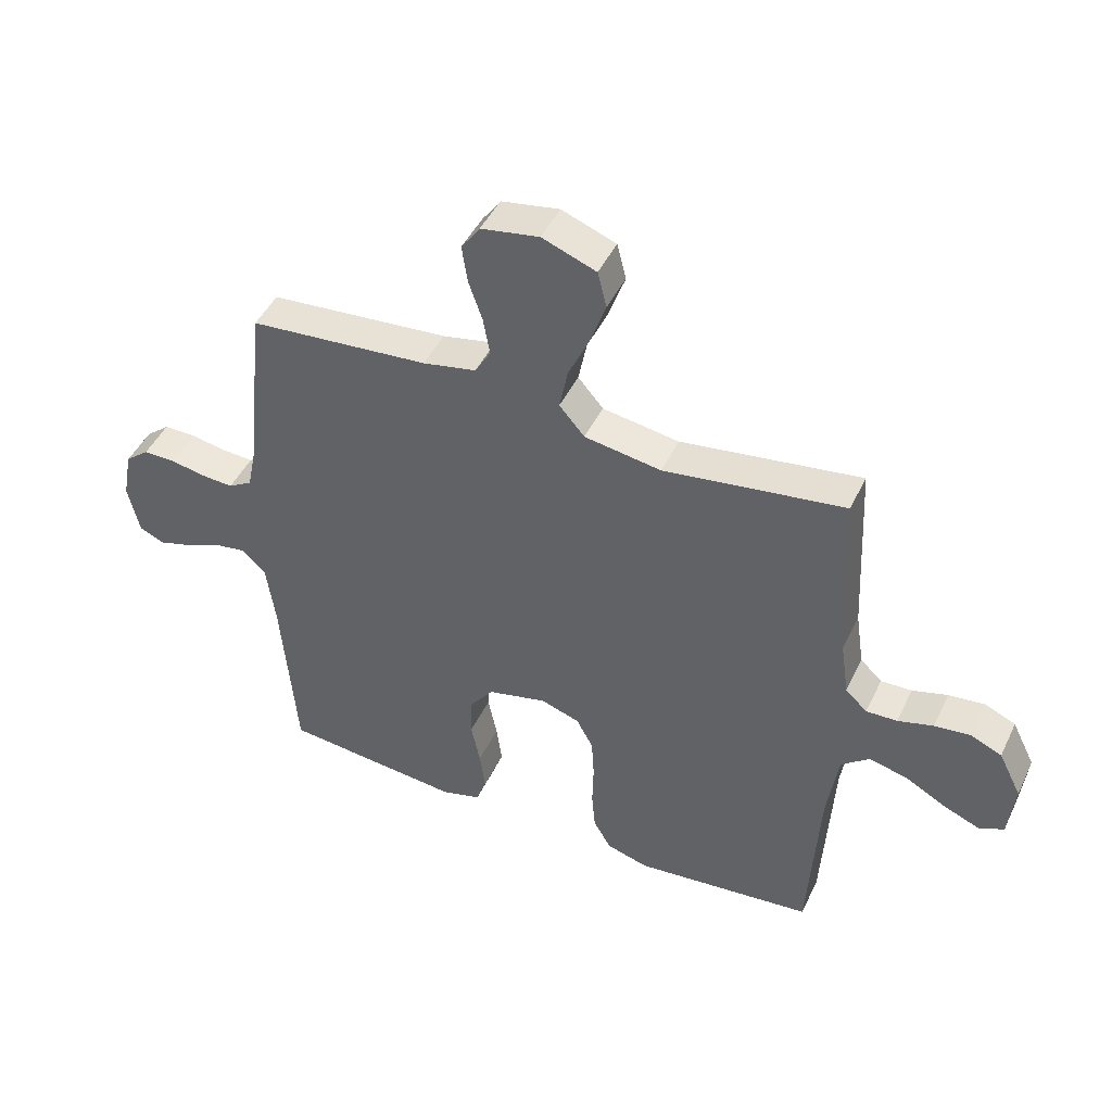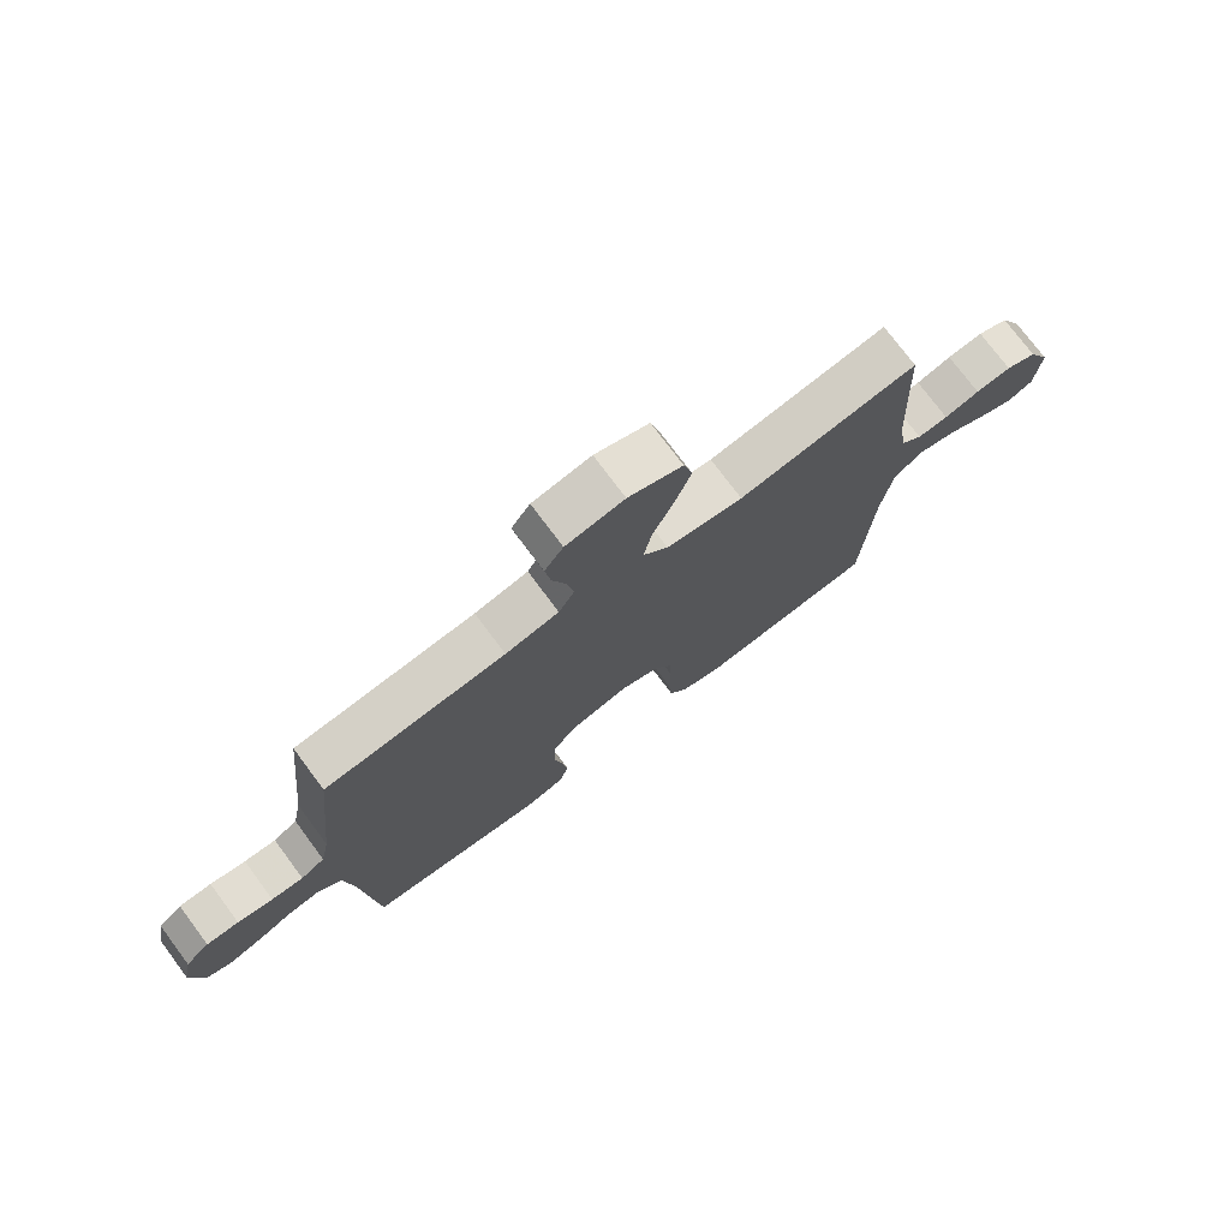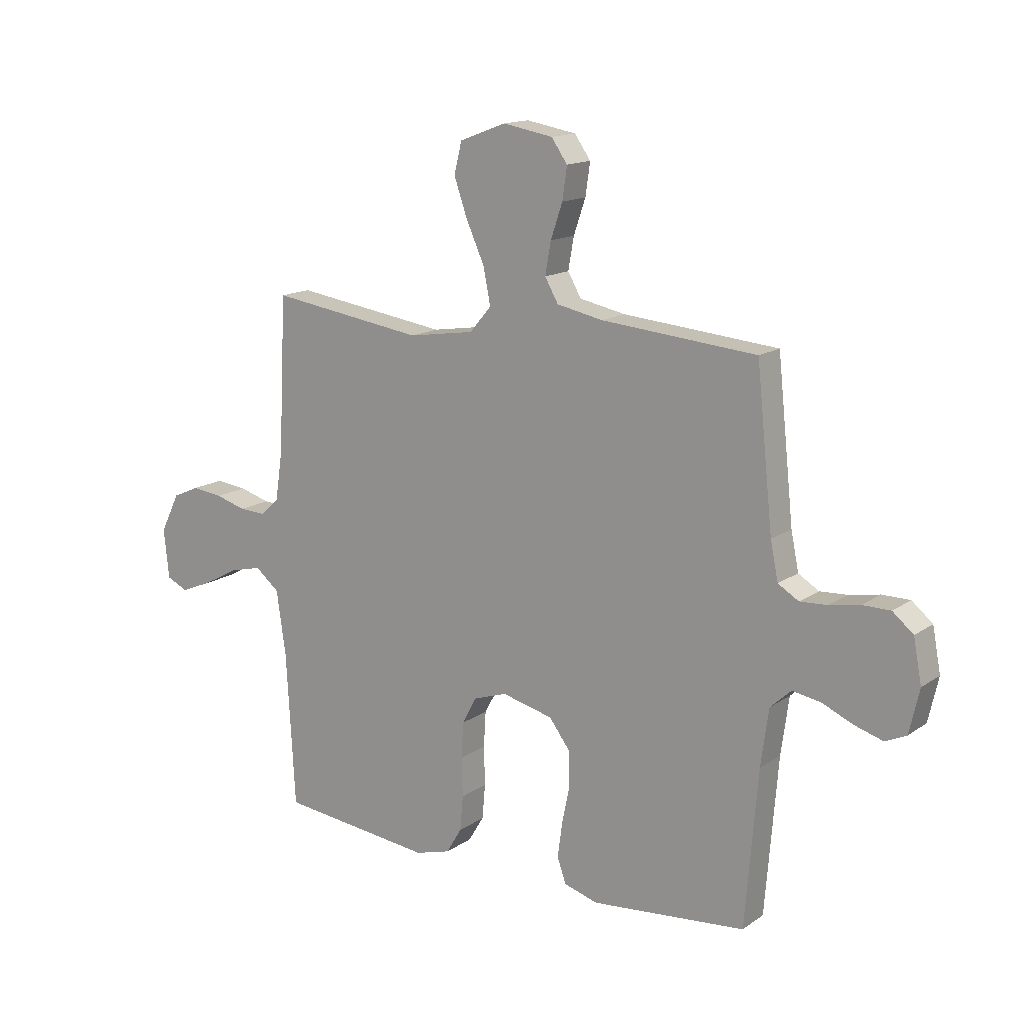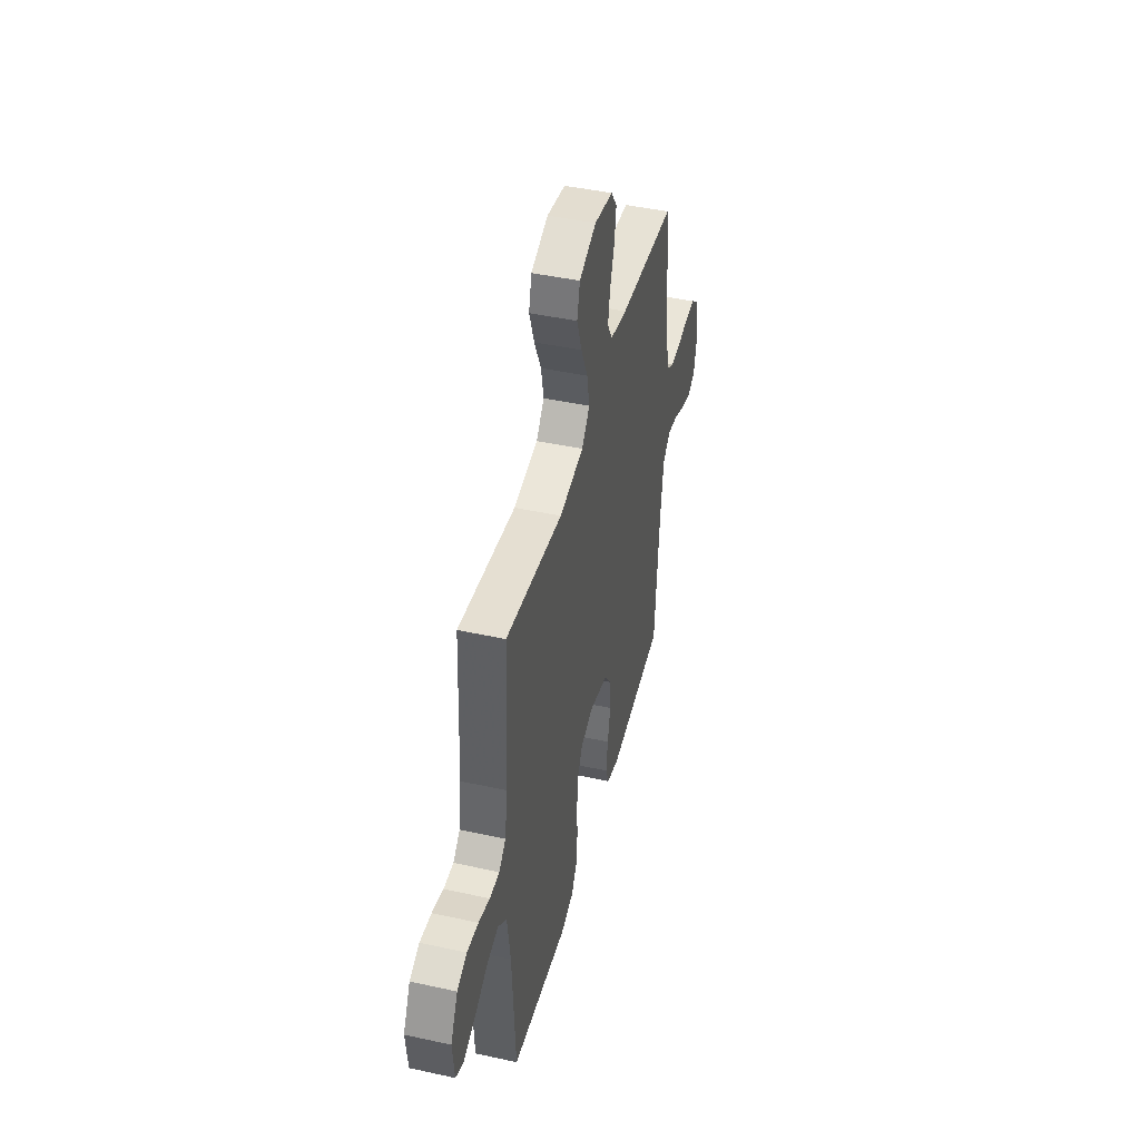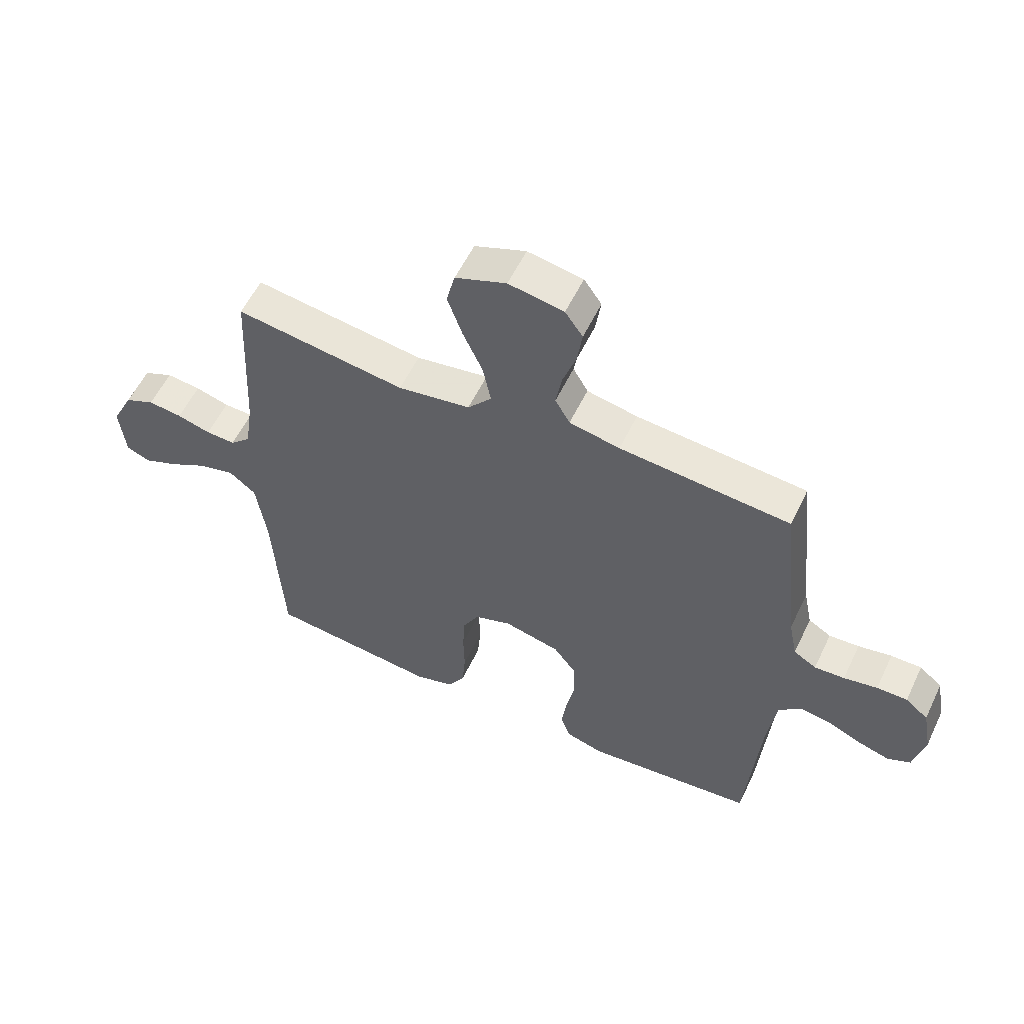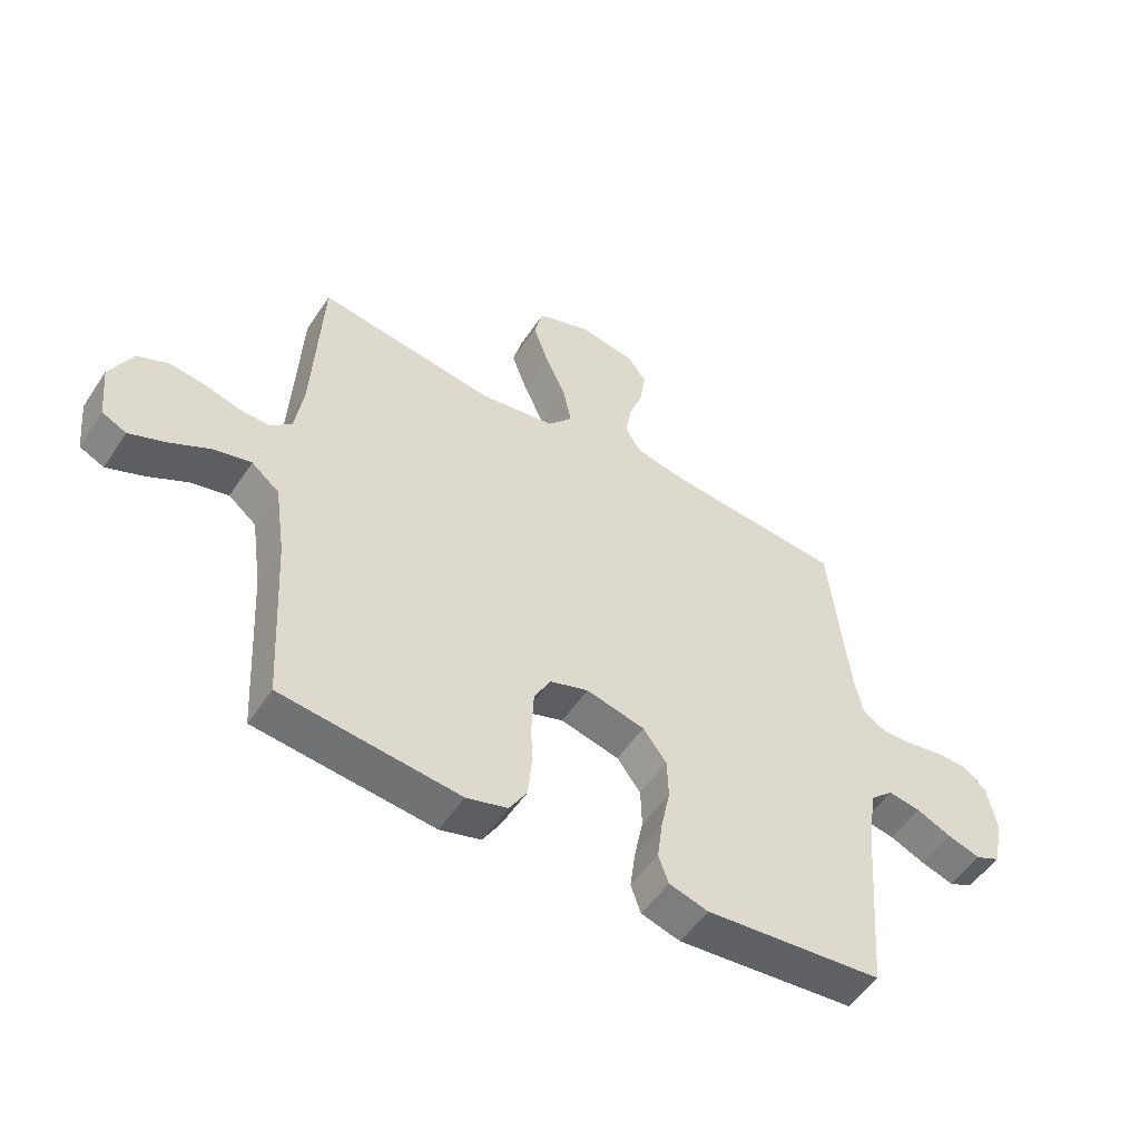
<metadata>
{"format":"obj","ext":"obj","renderer":"f3d","projection":"perspective","resolution":1024,"background":"white","views":[{"elev":46.0,"azim":24.6,"up":"+Z"},{"elev":75.1,"azim":-36.7,"up":"+Z"},{"elev":14.9,"azim":-144.8,"up":"+Z"},{"elev":44.6,"azim":104.3,"up":"+Z"},{"elev":56.7,"azim":-154.6,"up":"+Z"},{"elev":-52.9,"azim":147.1,"up":"+Z"}]}
</metadata>
<code>
v -0.5 0.07 0.5
v -0.2 0.07 0.526
v -0.111 0.07 0.544
v -0.085 0.07 0.589
v -0.096 0.07 0.651
v -0.119 0.07 0.718
v -0.128 0.07 0.78
v -0.097 0.07 0.824
v 0 0.07 0.841
v 0.09 0.07 0.807
v 0.105 0.07 0.747
v 0.079 0.07 0.673
v 0.044 0.07 0.596
v 0.03 0.07 0.526
v 0.072 0.07 0.477
v 0.2 0.07 0.457
v 0.5 0.07 0.5
v 0.515 0.07 0.2
v 0.529 0.07 0.107
v 0.565 0.07 0.073
v 0.617 0.07 0.075
v 0.676 0.07 0.092
v 0.736 0.07 0.099
v 0.788 0.07 0.076
v 0.826 0.07 0
v 0.816 0.07 -0.096
v 0.775 0.07 -0.115
v 0.714 0.07 -0.09
v 0.646 0.07 -0.053
v 0.582 0.07 -0.037
v 0.535 0.07 -0.075
v 0.517 0.07 -0.2
v 0.5 0.07 -0.5
v 0.2 0.07 -0.532
v 0.131 0.07 -0.512
v 0.101 0.07 -0.462
v 0.095 0.07 -0.394
v 0.097 0.07 -0.318
v 0.093 0.07 -0.249
v 0.065 0.07 -0.197
v 0 0.07 -0.175
v -0.099 0.07 -0.199
v -0.139 0.07 -0.252
v -0.141 0.07 -0.321
v -0.126 0.07 -0.394
v -0.117 0.07 -0.462
v -0.134 0.07 -0.51
v -0.2 0.07 -0.529
v -0.5 0.07 -0.5
v -0.524 0.07 -0.2
v -0.539 0.07 -0.089
v -0.579 0.07 -0.052
v -0.634 0.07 -0.061
v -0.693 0.07 -0.087
v -0.749 0.07 -0.104
v -0.79 0.07 -0.085
v -0.809 0.07 0
v -0.793 0.07 0.084
v -0.753 0.07 0.117
v -0.699 0.07 0.117
v -0.64 0.07 0.106
v -0.587 0.07 0.103
v -0.547 0.07 0.127
v -0.532 0.07 0.2
v -0.5 0 0.5
v -0.2 0 0.526
v -0.111 0 0.544
v -0.085 0 0.589
v -0.096 0 0.651
v -0.119 0 0.718
v -0.128 0 0.78
v -0.097 0 0.824
v 0 0 0.841
v 0.09 0 0.807
v 0.105 0 0.747
v 0.079 0 0.673
v 0.044 0 0.596
v 0.03 0 0.526
v 0.072 0 0.477
v 0.2 0 0.457
v 0.5 0 0.5
v 0.515 0 0.2
v 0.529 0 0.107
v 0.565 0 0.073
v 0.617 0 0.075
v 0.676 0 0.092
v 0.736 0 0.099
v 0.788 0 0.076
v 0.826 0 0
v 0.816 0 -0.096
v 0.775 0 -0.115
v 0.714 0 -0.09
v 0.646 0 -0.053
v 0.582 0 -0.037
v 0.535 0 -0.075
v 0.517 0 -0.2
v 0.5 0 -0.5
v 0.2 0 -0.532
v 0.131 0 -0.512
v 0.101 0 -0.462
v 0.095 0 -0.394
v 0.097 0 -0.318
v 0.093 0 -0.249
v 0.065 0 -0.197
v 0 0 -0.175
v -0.099 0 -0.199
v -0.139 0 -0.252
v -0.141 0 -0.321
v -0.126 0 -0.394
v -0.117 0 -0.462
v -0.134 0 -0.51
v -0.2 0 -0.529
v -0.5 0 -0.5
v -0.524 0 -0.2
v -0.539 0 -0.089
v -0.579 0 -0.052
v -0.634 0 -0.061
v -0.693 0 -0.087
v -0.749 0 -0.104
v -0.79 0 -0.085
v -0.809 0 0
v -0.793 0 0.084
v -0.753 0 0.117
v -0.699 0 0.117
v -0.64 0 0.106
v -0.587 0 0.103
v -0.547 0 0.127
v -0.532 0 0.2
f 59 60 61
f 58 59 61
f 57 58 61
f 56 57 61
f 55 56 61
f 54 55 61
f 53 54 61
f 52 53 61 62
f 51 52 62 63
f 48 49 50
f 47 48 50
f 46 47 50
f 45 46 50
f 44 45 50
f 51 63 64
f 50 51 64
f 44 50 64
f 43 44 64
f 36 37 38
f 35 36 38
f 34 35 38
f 33 34 38
f 32 33 38
f 31 32 38 39
f 30 31 39 40
f 27 28 29
f 26 27 29
f 25 26 29
f 24 25 29
f 23 24 29
f 22 23 29
f 21 22 29
f 20 21 29 30
f 30 40 41
f 20 30 41
f 19 20 41
f 16 17 18
f 19 41 42
f 18 19 42
f 16 18 42
f 15 16 42
f 11 12 13
f 10 11 13
f 9 10 13
f 8 9 13
f 7 8 13
f 6 7 13
f 5 6 13
f 4 5 13 14
f 64 1 2
f 43 64 2
f 42 43 2
f 15 42 2
f 14 15 2
f 14 2 3
f 3 4 14
f 125 124 123
f 125 123 122
f 125 122 121
f 125 121 120
f 125 120 119
f 125 119 118
f 125 118 117
f 126 125 117 116
f 127 126 116 115
f 114 113 112
f 114 112 111
f 114 111 110
f 114 110 109
f 114 109 108
f 128 127 115
f 128 115 114
f 128 114 108
f 128 108 107
f 102 101 100
f 102 100 99
f 102 99 98
f 102 98 97
f 102 97 96
f 103 102 96 95
f 104 103 95 94
f 93 92 91
f 93 91 90
f 93 90 89
f 93 89 88
f 93 88 87
f 93 87 86
f 93 86 85
f 94 93 85 84
f 105 104 94
f 105 94 84
f 105 84 83
f 82 81 80
f 106 105 83
f 106 83 82
f 106 82 80
f 106 80 79
f 77 76 75
f 77 75 74
f 77 74 73
f 77 73 72
f 77 72 71
f 77 71 70
f 77 70 69
f 78 77 69 68
f 66 65 128
f 66 128 107
f 66 107 106
f 66 106 79
f 66 79 78
f 67 66 78
f 78 68 67
f 1 65 66 2
f 2 66 67 3
f 3 67 68 4
f 4 68 69 5
f 5 69 70 6
f 6 70 71 7
f 7 71 72 8
f 8 72 73 9
f 9 73 74 10
f 10 74 75 11
f 11 75 76 12
f 12 76 77 13
f 13 77 78 14
f 14 78 79 15
f 15 79 80 16
f 16 80 81 17
f 17 81 82 18
f 18 82 83 19
f 19 83 84 20
f 20 84 85 21
f 21 85 86 22
f 22 86 87 23
f 23 87 88 24
f 24 88 89 25
f 25 89 90 26
f 26 90 91 27
f 27 91 92 28
f 28 92 93 29
f 29 93 94 30
f 30 94 95 31
f 31 95 96 32
f 32 96 97 33
f 33 97 98 34
f 34 98 99 35
f 35 99 100 36
f 36 100 101 37
f 37 101 102 38
f 38 102 103 39
f 39 103 104 40
f 40 104 105 41
f 41 105 106 42
f 42 106 107 43
f 43 107 108 44
f 44 108 109 45
f 45 109 110 46
f 46 110 111 47
f 47 111 112 48
f 48 112 113 49
f 49 113 114 50
f 50 114 115 51
f 51 115 116 52
f 52 116 117 53
f 53 117 118 54
f 54 118 119 55
f 55 119 120 56
f 56 120 121 57
f 57 121 122 58
f 58 122 123 59
f 59 123 124 60
f 60 124 125 61
f 61 125 126 62
f 62 126 127 63
f 63 127 128 64
f 64 128 65 1

</code>
